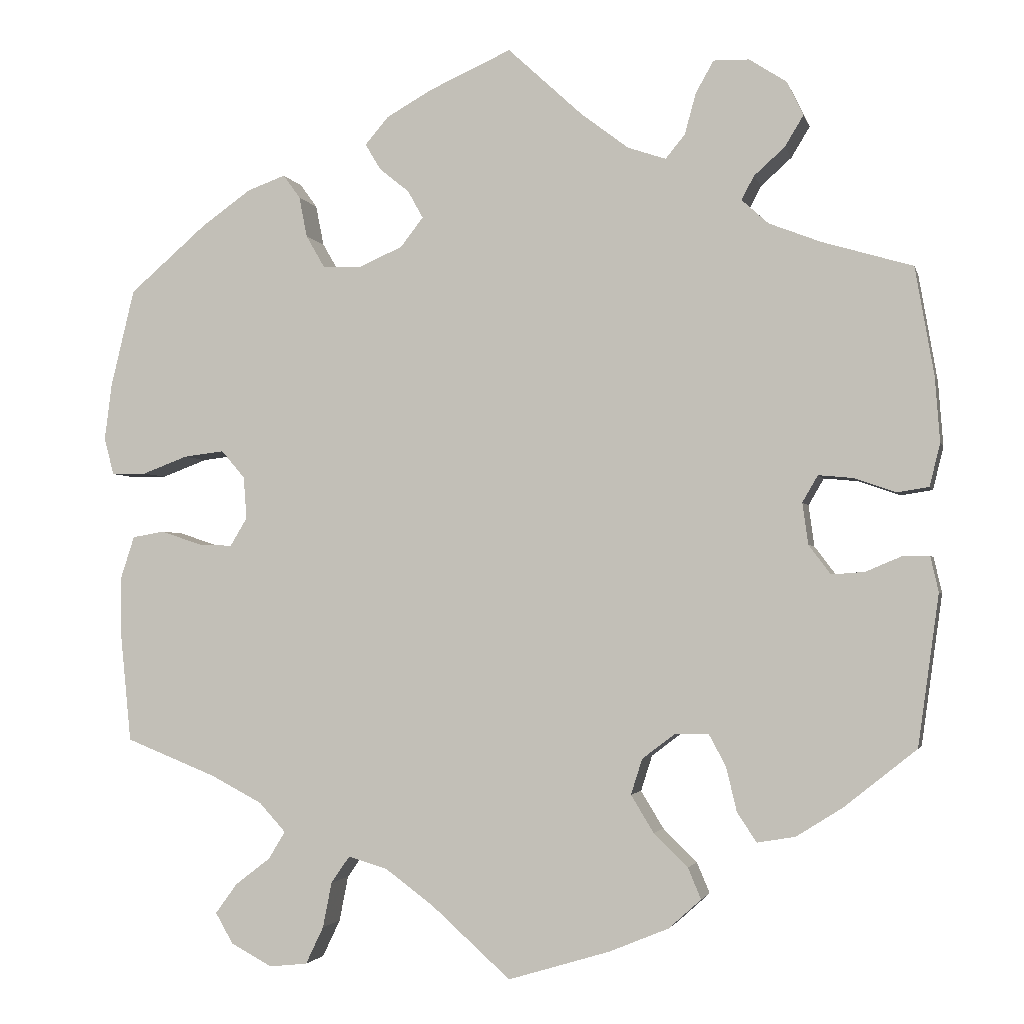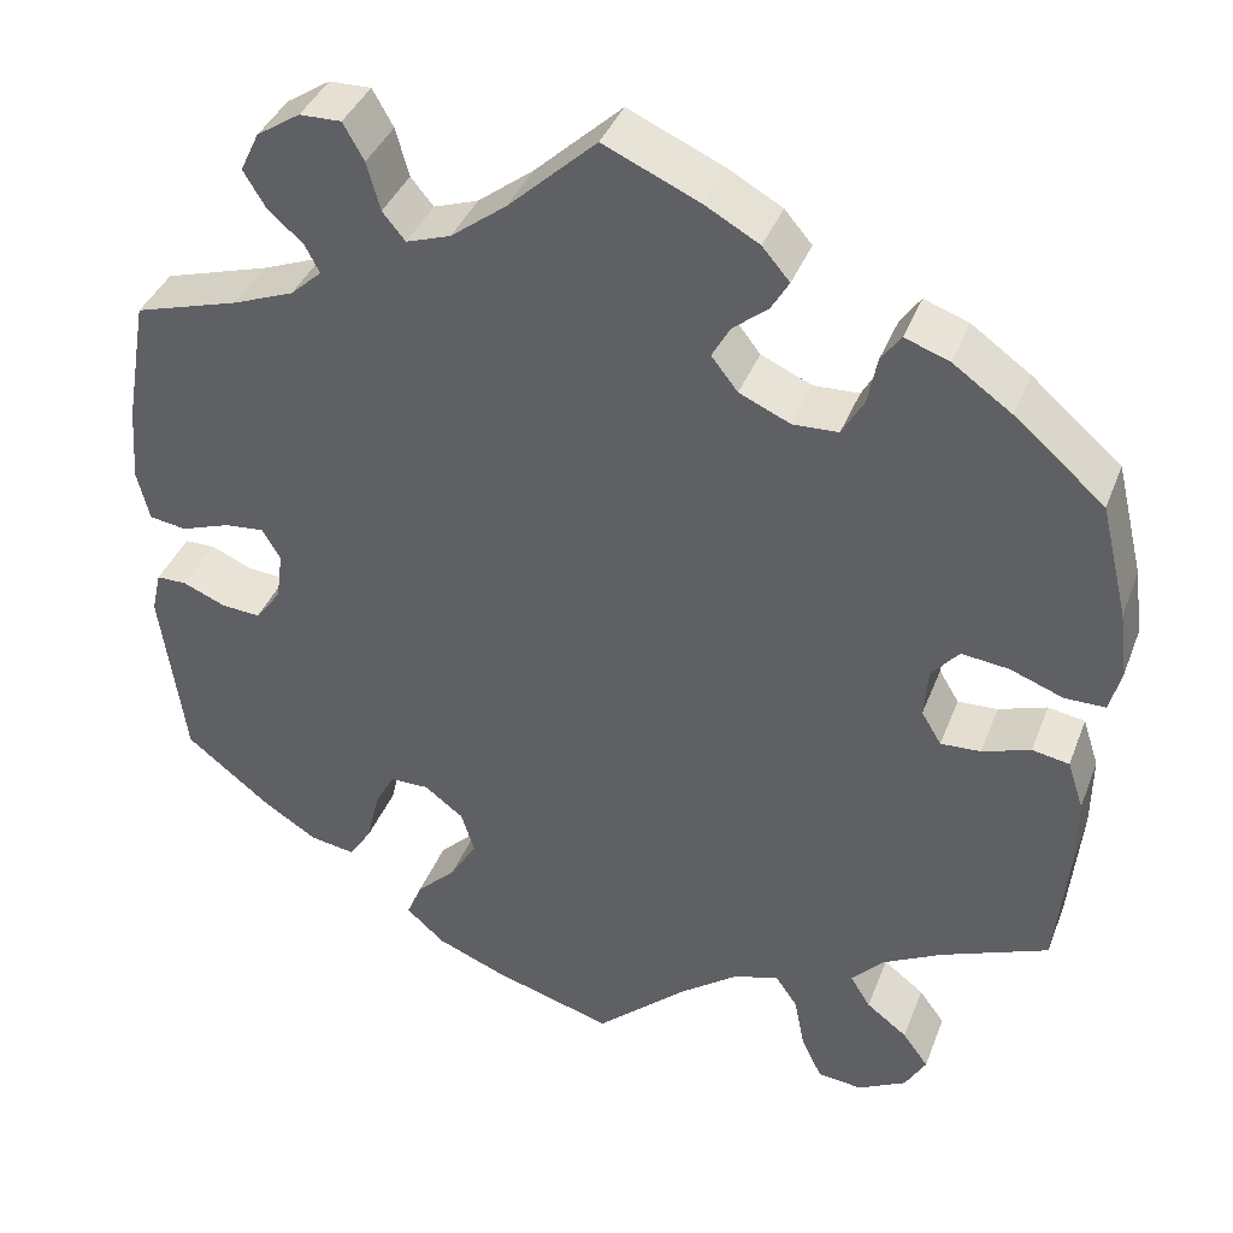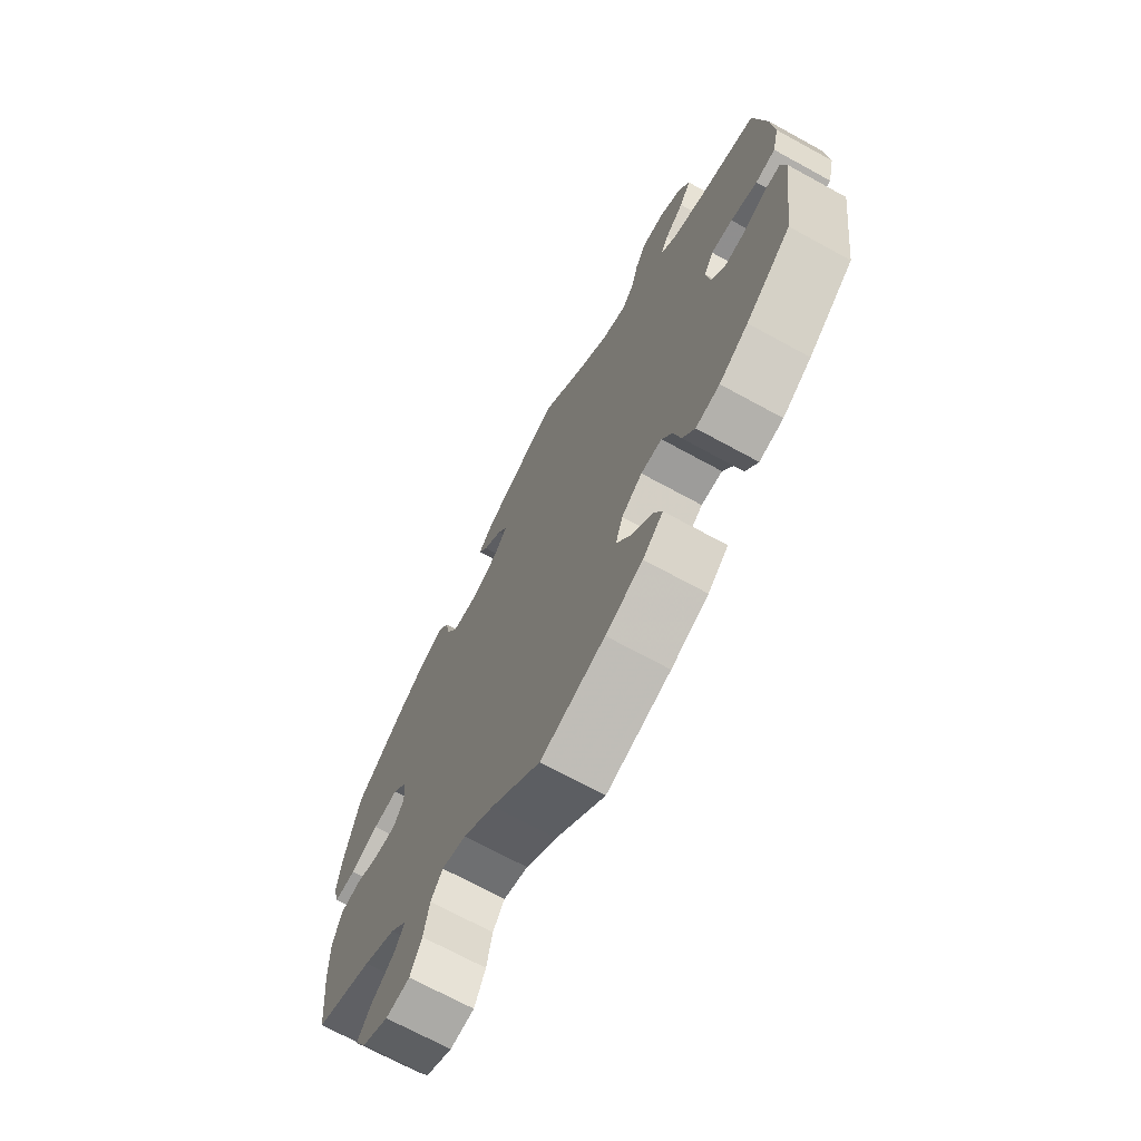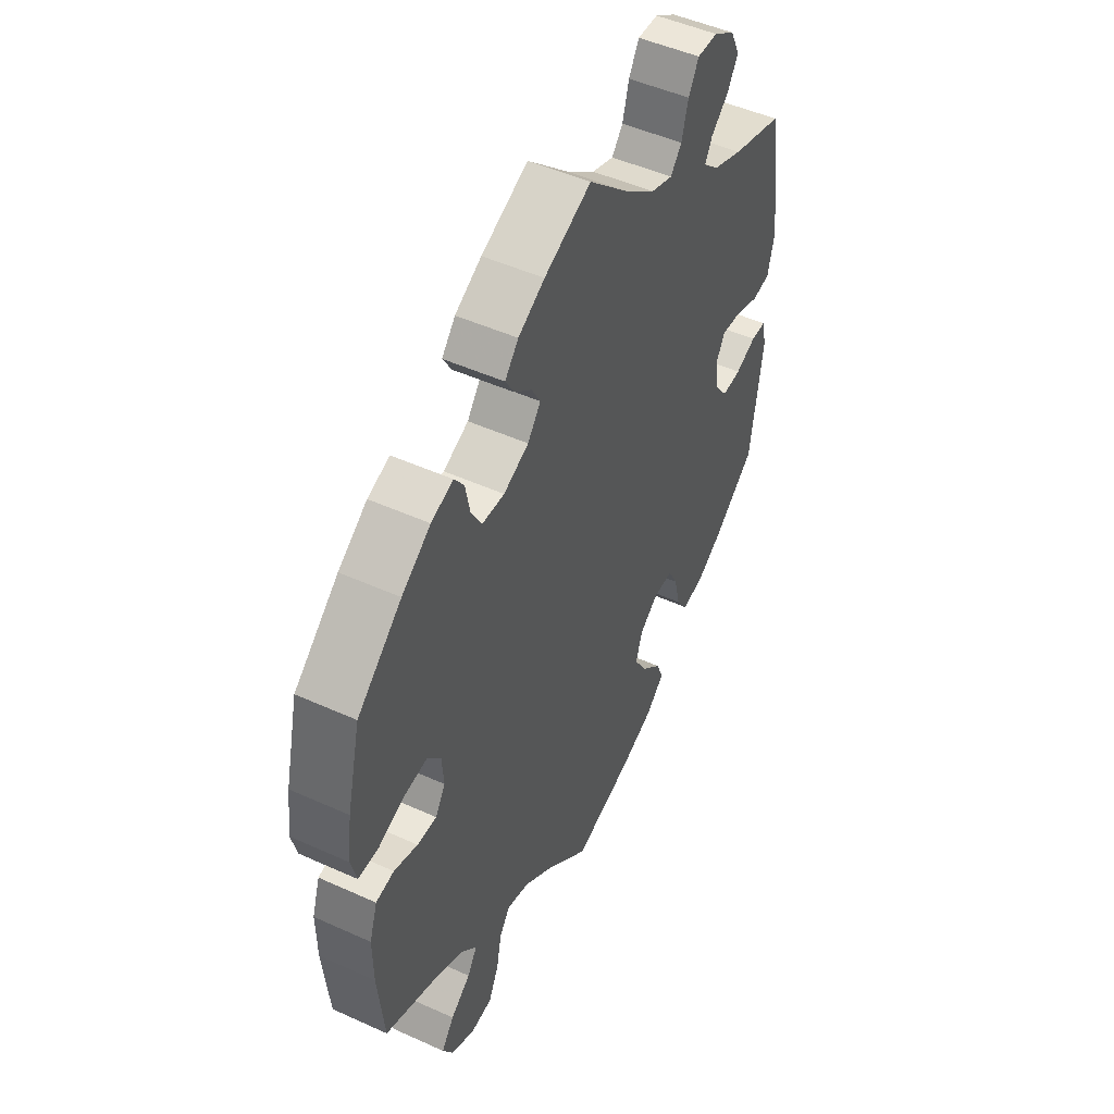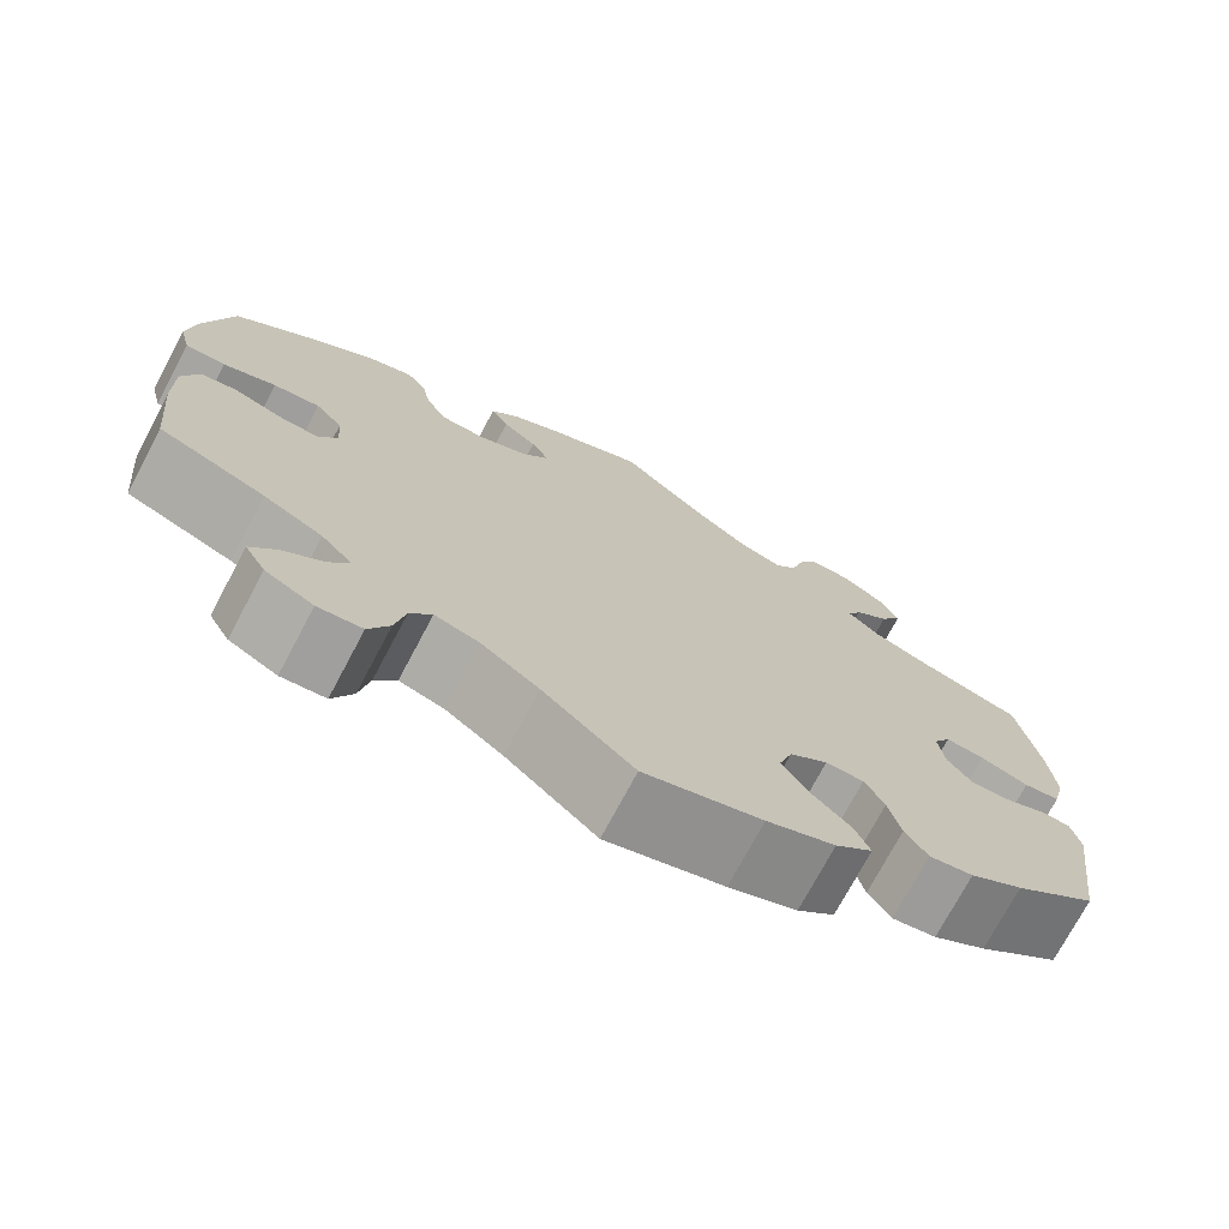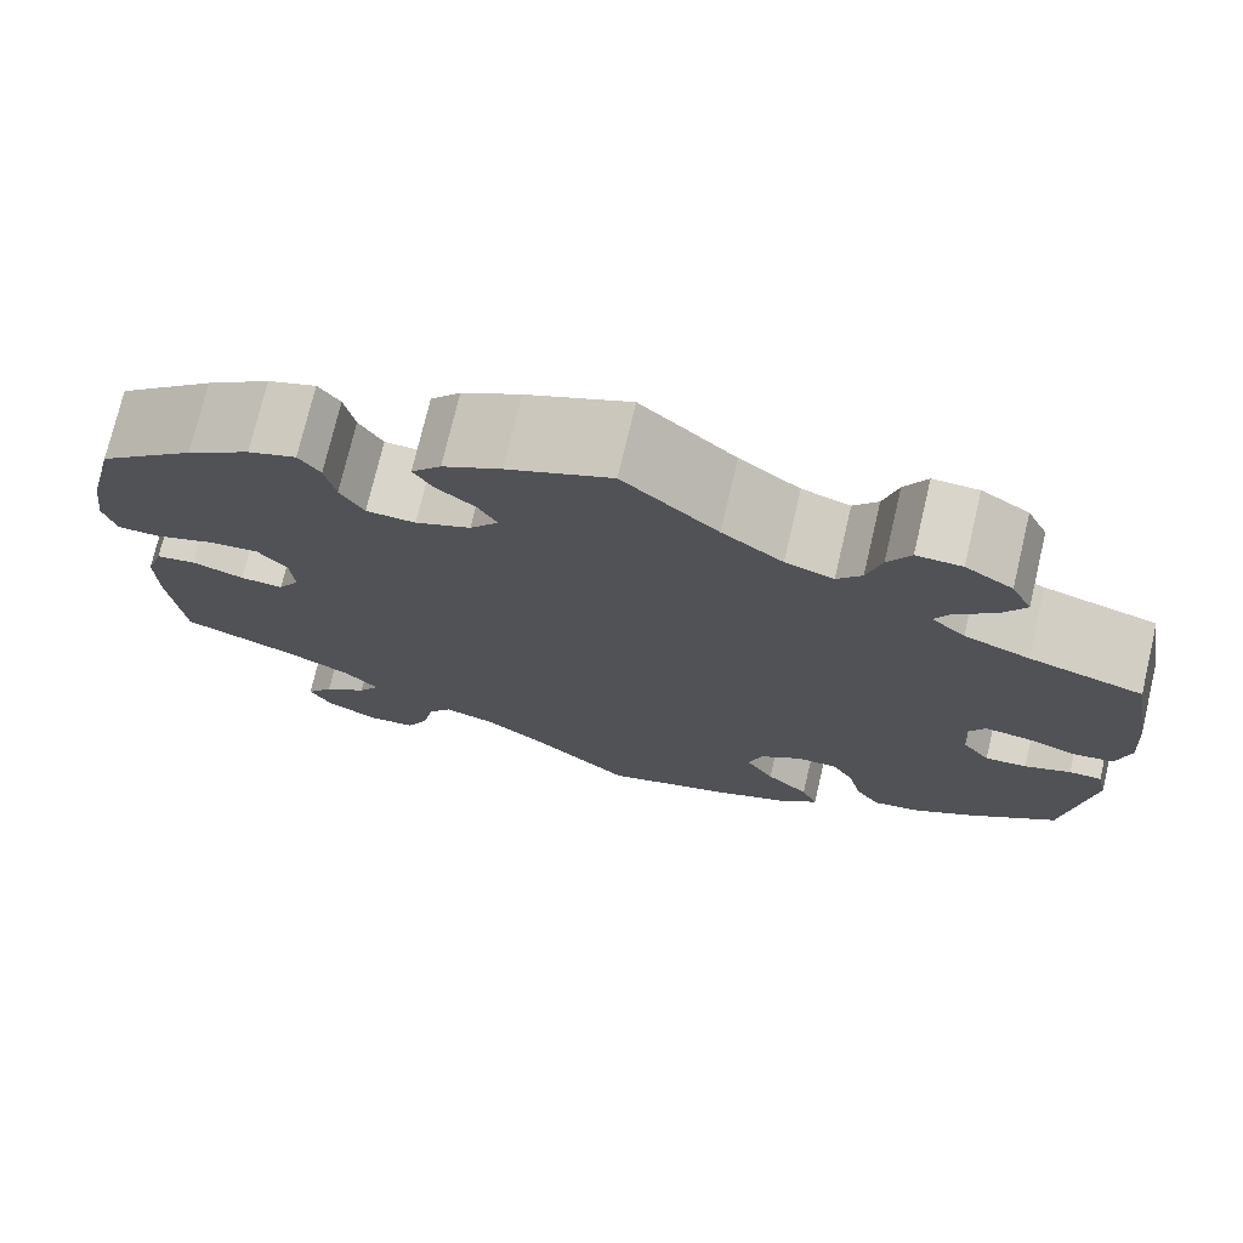
<metadata>
{"format":"obj","ext":"obj","renderer":"f3d","projection":"perspective","resolution":1024,"background":"white","views":[{"elev":-2.6,"azim":13.2,"up":"+Z"},{"elev":38.5,"azim":-160.2,"up":"+Z"},{"elev":-70.1,"azim":61.3,"up":"+Z"},{"elev":49.0,"azim":-63.3,"up":"+Z"},{"elev":-73.8,"azim":-28.0,"up":"+Z"},{"elev":74.5,"azim":13.3,"up":"+Z"}]}
</metadata>
<code>
v 0.523 0.07 0.156
v 0.529 0.07 0.076
v 0.516 0.07 0.023
v 0.477 0.07 0.017
v 0.425 0.07 0.035
v 0.383 0.07 0.039
v 0.364 0.07 0.006
v 0.371 0.07 -0.045
v 0.398 0.07 -0.081
v 0.439 0.07 -0.078
v 0.484 0.07 -0.059
v 0.516 0.07 -0.059
v 0.526 0.07 -0.103
v 0.5 0.07 -0.289
v 0.411 0.07 -0.36
v 0.354 0.07 -0.396
v 0.307 0.07 -0.404
v 0.283 0.07 -0.368
v 0.27 0.07 -0.313
v 0.249 0.07 -0.274
v 0.208 0.07 -0.274
v 0.167 0.07 -0.305
v 0.153 0.07 -0.349
v 0.181 0.07 -0.395
v 0.223 0.07 -0.436
v 0.239 0.07 -0.474
v 0.199 0.07 -0.51
v 0.126 0.07 -0.54
v 0 0.07 -0.578
v -0.097 0.07 -0.491
v -0.158 0.07 -0.446
v -0.206 0.07 -0.432
v -0.229 0.07 -0.465
v -0.24 0.07 -0.521
v -0.262 0.07 -0.567
v -0.309 0.07 -0.572
v -0.36 0.07 -0.545
v -0.382 0.07 -0.507
v -0.355 0.07 -0.47
v -0.312 0.07 -0.437
v -0.291 0.07 -0.403
v -0.324 0.07 -0.367
v -0.387 0.07 -0.334
v -0.5 0.07 -0.289
v -0.513 0.07 -0.159
v -0.514 0.07 -0.081
v -0.497 0.07 -0.029
v -0.458 0.07 -0.022
v -0.407 0.07 -0.039
v -0.365 0.07 -0.041
v -0.344 0.07 -0.006
v -0.348 0.07 0.046
v -0.377 0.07 0.08
v -0.427 0.07 0.074
v -0.483 0.07 0.053
v -0.526 0.07 0.053
v -0.538 0.07 0.099
v -0.529 0.07 0.169
v -0.5 0.07 0.289
v -0.405 0.07 0.371
v -0.343 0.07 0.415
v -0.296 0.07 0.432
v -0.275 0.07 0.403
v -0.265 0.07 0.353
v -0.242 0.07 0.313
v -0.194 0.07 0.311
v -0.14 0.07 0.335
v -0.112 0.07 0.371
v -0.131 0.07 0.405
v -0.168 0.07 0.435
v -0.187 0.07 0.467
v -0.158 0.07 0.501
v -0.101 0.07 0.533
v 0 0.07 0.578
v 0.092 0.07 0.493
v 0.151 0.07 0.448
v 0.198 0.07 0.432
v 0.222 0.07 0.461
v 0.236 0.07 0.512
v 0.258 0.07 0.551
v 0.302 0.07 0.55
v 0.348 0.07 0.52
v 0.368 0.07 0.478
v 0.345 0.07 0.44
v 0.307 0.07 0.406
v 0.292 0.07 0.377
v 0.325 0.07 0.347
v 0.389 0.07 0.322
v 0.5 0.07 0.289
v 0.523 0 0.156
v 0.529 0 0.076
v 0.516 0 0.023
v 0.477 0 0.017
v 0.425 0 0.035
v 0.383 0 0.039
v 0.364 0 0.006
v 0.371 0 -0.045
v 0.398 0 -0.081
v 0.439 0 -0.078
v 0.484 0 -0.059
v 0.516 0 -0.059
v 0.526 0 -0.103
v 0.5 0 -0.289
v 0.411 0 -0.36
v 0.354 0 -0.396
v 0.307 0 -0.404
v 0.283 0 -0.368
v 0.27 0 -0.313
v 0.249 0 -0.274
v 0.208 0 -0.274
v 0.167 0 -0.305
v 0.153 0 -0.349
v 0.181 0 -0.395
v 0.223 0 -0.436
v 0.239 0 -0.474
v 0.199 0 -0.51
v 0.126 0 -0.54
v 0 0 -0.578
v -0.097 0 -0.491
v -0.158 0 -0.446
v -0.206 0 -0.432
v -0.229 0 -0.465
v -0.24 0 -0.521
v -0.262 0 -0.567
v -0.309 0 -0.572
v -0.36 0 -0.545
v -0.382 0 -0.507
v -0.355 0 -0.47
v -0.312 0 -0.437
v -0.291 0 -0.403
v -0.324 0 -0.367
v -0.387 0 -0.334
v -0.5 0 -0.289
v -0.513 0 -0.159
v -0.514 0 -0.081
v -0.497 0 -0.029
v -0.458 0 -0.022
v -0.407 0 -0.039
v -0.365 0 -0.041
v -0.344 0 -0.006
v -0.348 0 0.046
v -0.377 0 0.08
v -0.427 0 0.074
v -0.483 0 0.053
v -0.526 0 0.053
v -0.538 0 0.099
v -0.529 0 0.169
v -0.5 0 0.289
v -0.405 0 0.371
v -0.343 0 0.415
v -0.296 0 0.432
v -0.275 0 0.403
v -0.265 0 0.353
v -0.242 0 0.313
v -0.194 0 0.311
v -0.14 0 0.335
v -0.112 0 0.371
v -0.131 0 0.405
v -0.168 0 0.435
v -0.187 0 0.467
v -0.158 0 0.501
v -0.101 0 0.533
v 0 0 0.578
v 0.092 0 0.493
v 0.151 0 0.448
v 0.198 0 0.432
v 0.222 0 0.461
v 0.236 0 0.512
v 0.258 0 0.551
v 0.302 0 0.55
v 0.348 0 0.52
v 0.368 0 0.478
v 0.345 0 0.44
v 0.307 0 0.406
v 0.292 0 0.377
v 0.325 0 0.347
v 0.389 0 0.322
v 0.5 0 0.289
f 88 89 1 2
f 87 88 2 3
f 86 87 3 4
f 82 83 84 85
f 82 85 86
f 81 82 86
f 78 79 80 81
f 77 78 81 86
f 76 77 86 4
f 72 73 74 75
f 69 70 71 72
f 68 69 72 75
f 67 68 75 76
f 61 62 63 64
f 61 64 65
f 60 61 65
f 59 60 65
f 58 59 65 66
f 54 55 56 57
f 53 54 57 58
f 46 47 48 49
f 46 49 50
f 43 44 45 46
f 42 43 46 50
f 41 42 50 51
f 37 38 39 40
f 37 40 41
f 36 37 41
f 33 34 35 36
f 32 33 36 41
f 31 32 41 51
f 27 28 29 30
f 24 25 26 27
f 23 24 27 30
f 22 23 30 31
f 16 17 18 19
f 16 19 20
f 15 16 20
f 14 15 20
f 13 14 20
f 10 11 12 13
f 9 10 13 20
f 8 9 20 21
f 67 76 4 5
f 66 67 5 6
f 53 58 66 6
f 52 53 6 7
f 22 31 51 52
f 21 22 52
f 7 8 21 52
f 91 90 178 177
f 92 91 177 176
f 93 92 176 175
f 174 173 172 171
f 175 174 171
f 175 171 170
f 170 169 168 167
f 175 170 167 166
f 93 175 166 165
f 164 163 162 161
f 161 160 159 158
f 164 161 158 157
f 165 164 157 156
f 153 152 151 150
f 154 153 150
f 154 150 149
f 154 149 148
f 155 154 148 147
f 146 145 144 143
f 147 146 143 142
f 138 137 136 135
f 139 138 135
f 135 134 133 132
f 139 135 132 131
f 140 139 131 130
f 129 128 127 126
f 130 129 126
f 130 126 125
f 125 124 123 122
f 130 125 122 121
f 140 130 121 120
f 119 118 117 116
f 116 115 114 113
f 119 116 113 112
f 120 119 112 111
f 108 107 106 105
f 109 108 105
f 109 105 104
f 109 104 103
f 109 103 102
f 102 101 100 99
f 109 102 99 98
f 110 109 98 97
f 94 93 165 156
f 95 94 156 155
f 95 155 147 142
f 96 95 142 141
f 141 140 120 111
f 141 111 110
f 141 110 97 96
f 1 90 91 2
f 2 91 92 3
f 3 92 93 4
f 4 93 94 5
f 5 94 95 6
f 6 95 96 7
f 7 96 97 8
f 8 97 98 9
f 9 98 99 10
f 10 99 100 11
f 11 100 101 12
f 12 101 102 13
f 13 102 103 14
f 14 103 104 15
f 15 104 105 16
f 16 105 106 17
f 17 106 107 18
f 18 107 108 19
f 19 108 109 20
f 20 109 110 21
f 21 110 111 22
f 22 111 112 23
f 23 112 113 24
f 24 113 114 25
f 25 114 115 26
f 26 115 116 27
f 27 116 117 28
f 28 117 118 29
f 29 118 119 30
f 30 119 120 31
f 31 120 121 32
f 32 121 122 33
f 33 122 123 34
f 34 123 124 35
f 35 124 125 36
f 36 125 126 37
f 37 126 127 38
f 38 127 128 39
f 39 128 129 40
f 40 129 130 41
f 41 130 131 42
f 42 131 132 43
f 43 132 133 44
f 44 133 134 45
f 45 134 135 46
f 46 135 136 47
f 47 136 137 48
f 48 137 138 49
f 49 138 139 50
f 50 139 140 51
f 51 140 141 52
f 52 141 142 53
f 53 142 143 54
f 54 143 144 55
f 55 144 145 56
f 56 145 146 57
f 57 146 147 58
f 58 147 148 59
f 59 148 149 60
f 60 149 150 61
f 61 150 151 62
f 62 151 152 63
f 63 152 153 64
f 64 153 154 65
f 65 154 155 66
f 66 155 156 67
f 67 156 157 68
f 68 157 158 69
f 69 158 159 70
f 70 159 160 71
f 71 160 161 72
f 72 161 162 73
f 73 162 163 74
f 74 163 164 75
f 75 164 165 76
f 76 165 166 77
f 77 166 167 78
f 78 167 168 79
f 79 168 169 80
f 80 169 170 81
f 81 170 171 82
f 82 171 172 83
f 83 172 173 84
f 84 173 174 85
f 85 174 175 86
f 86 175 176 87
f 87 176 177 88
f 88 177 178 89
f 89 178 90 1

</code>
